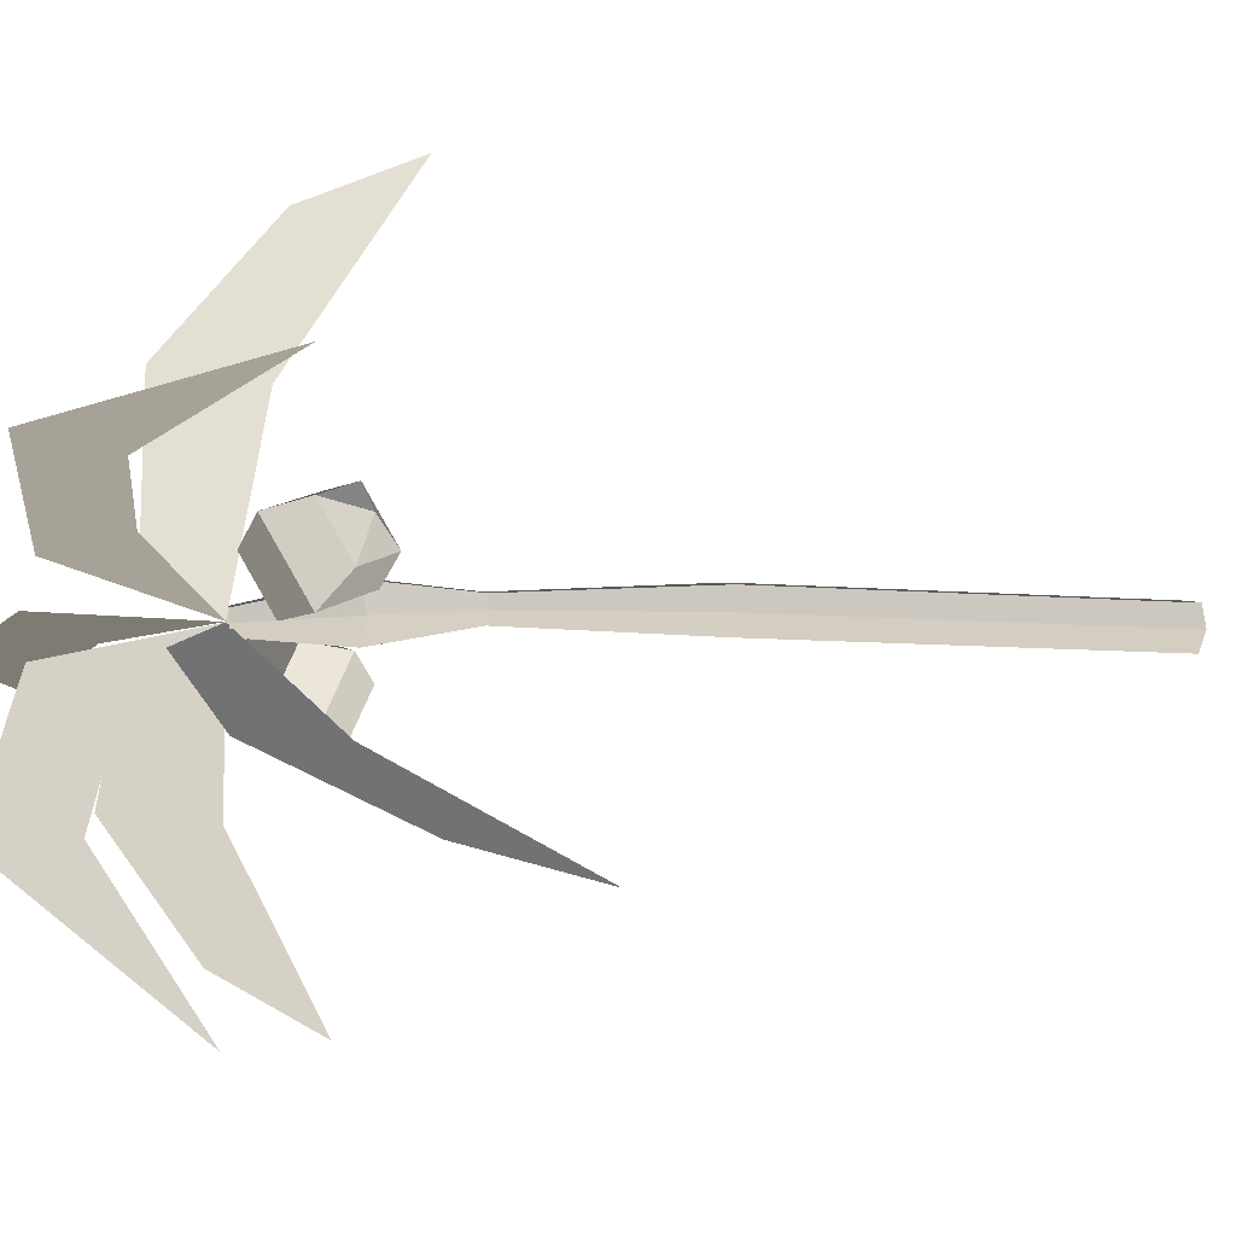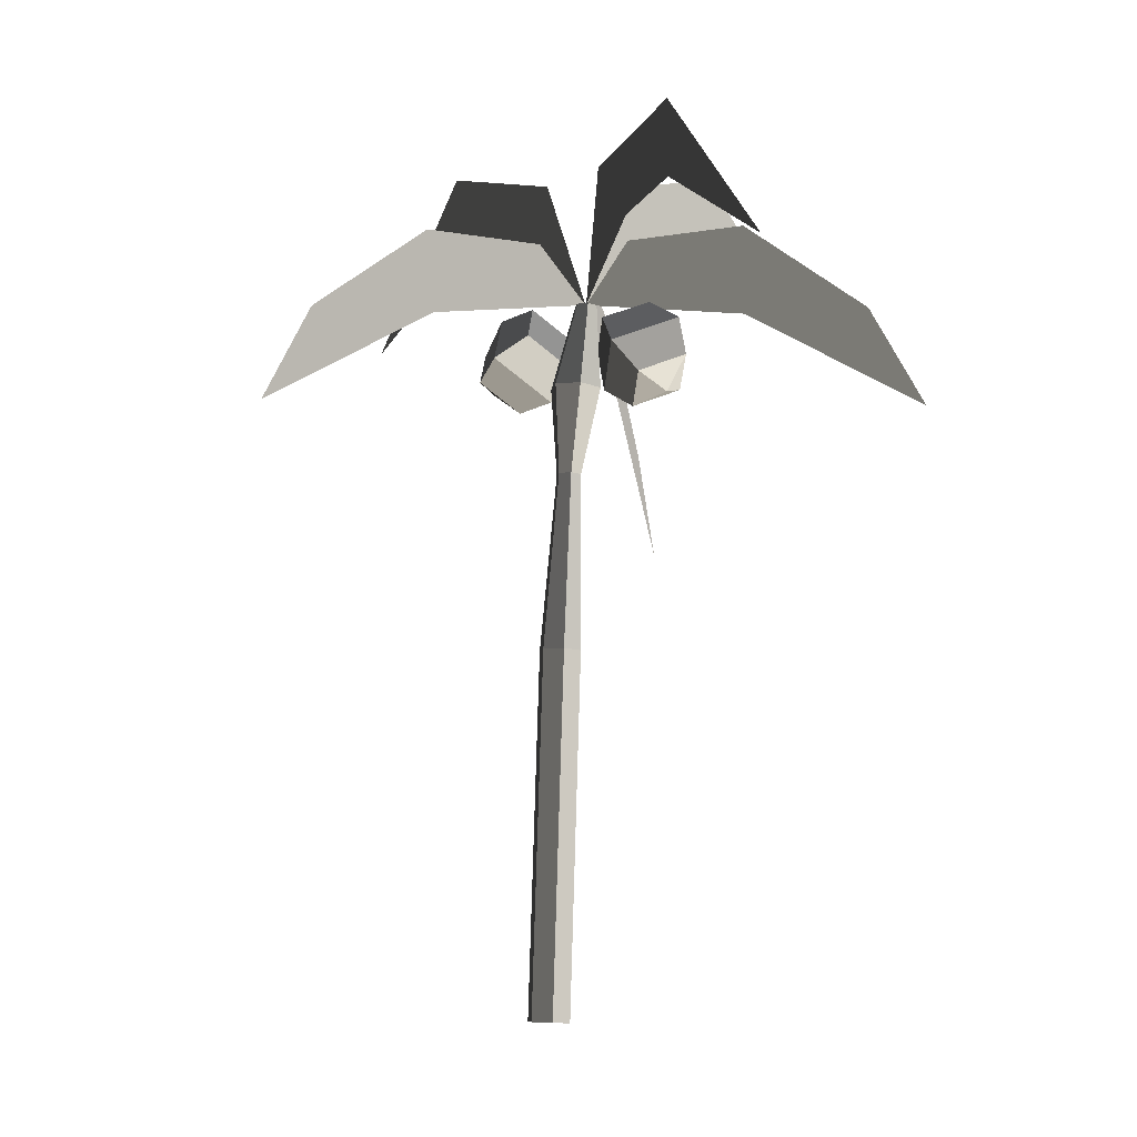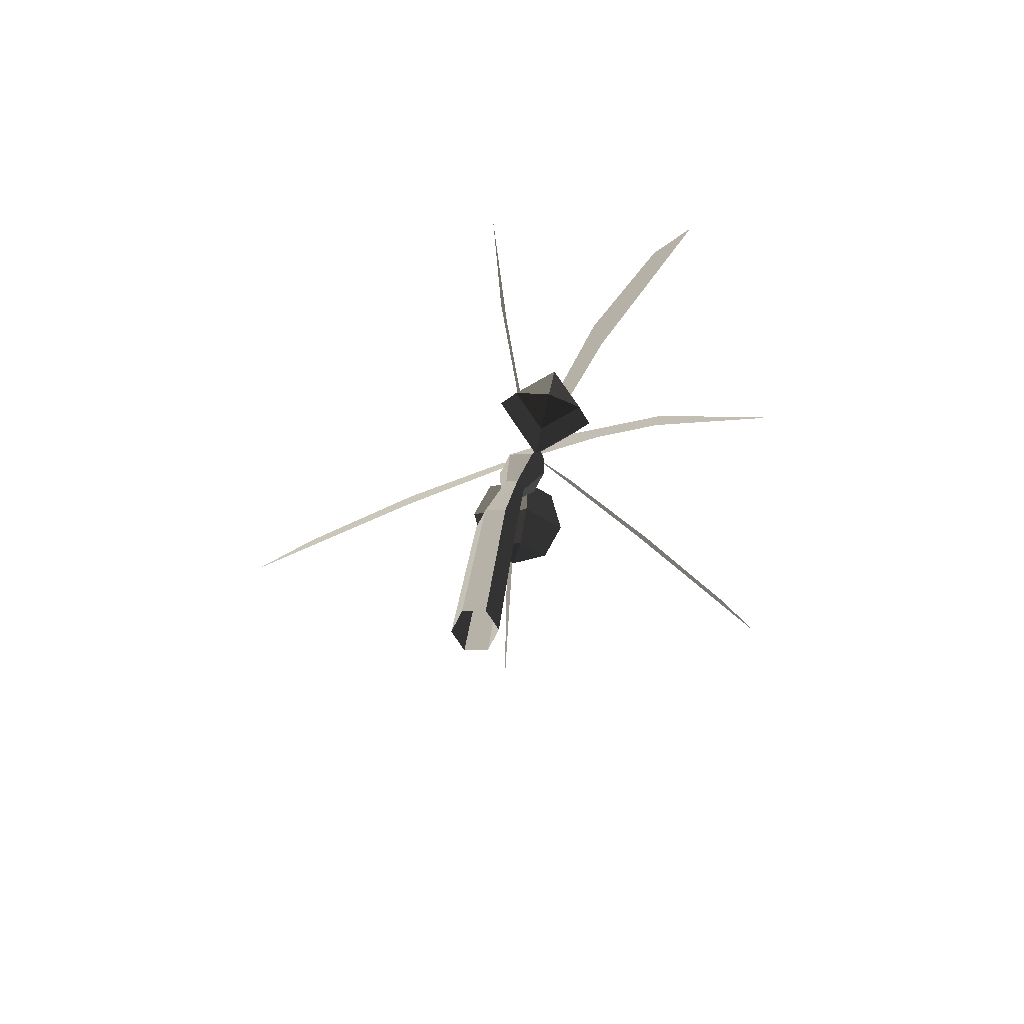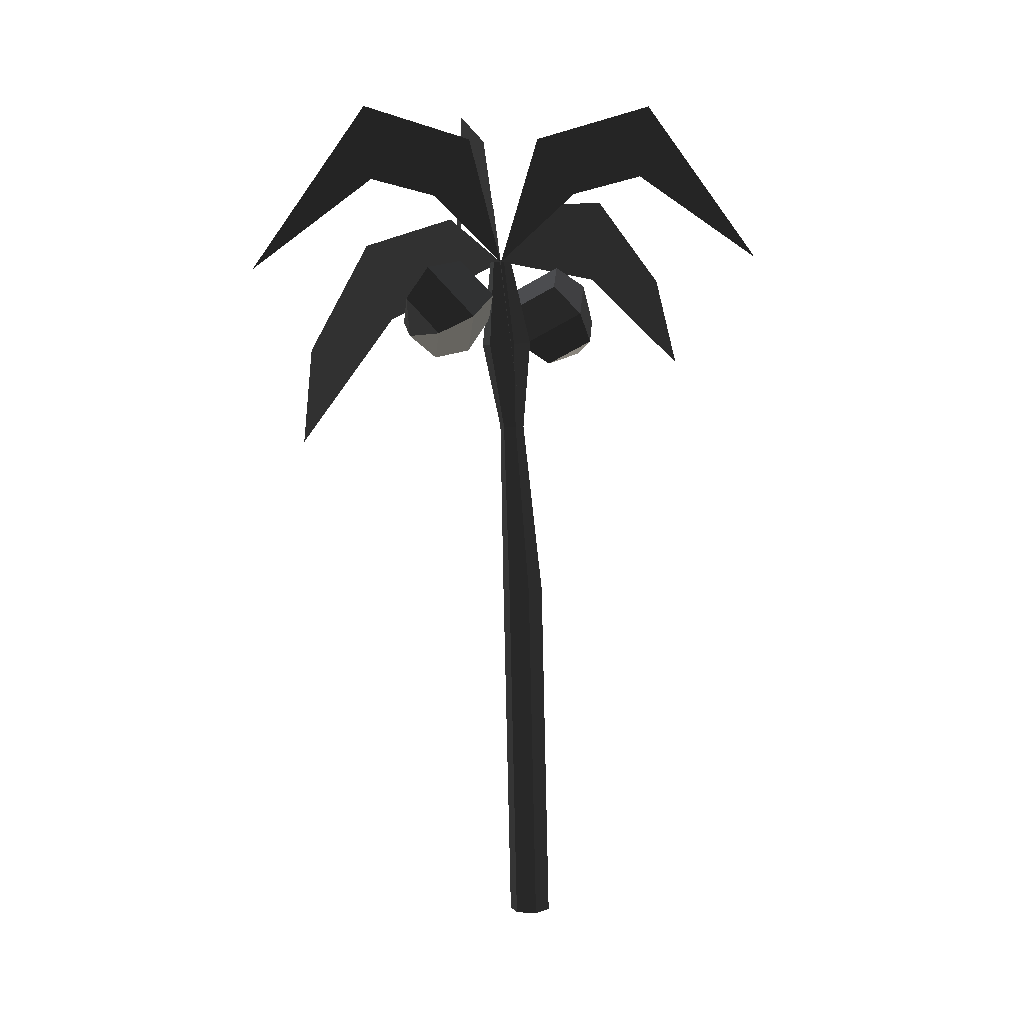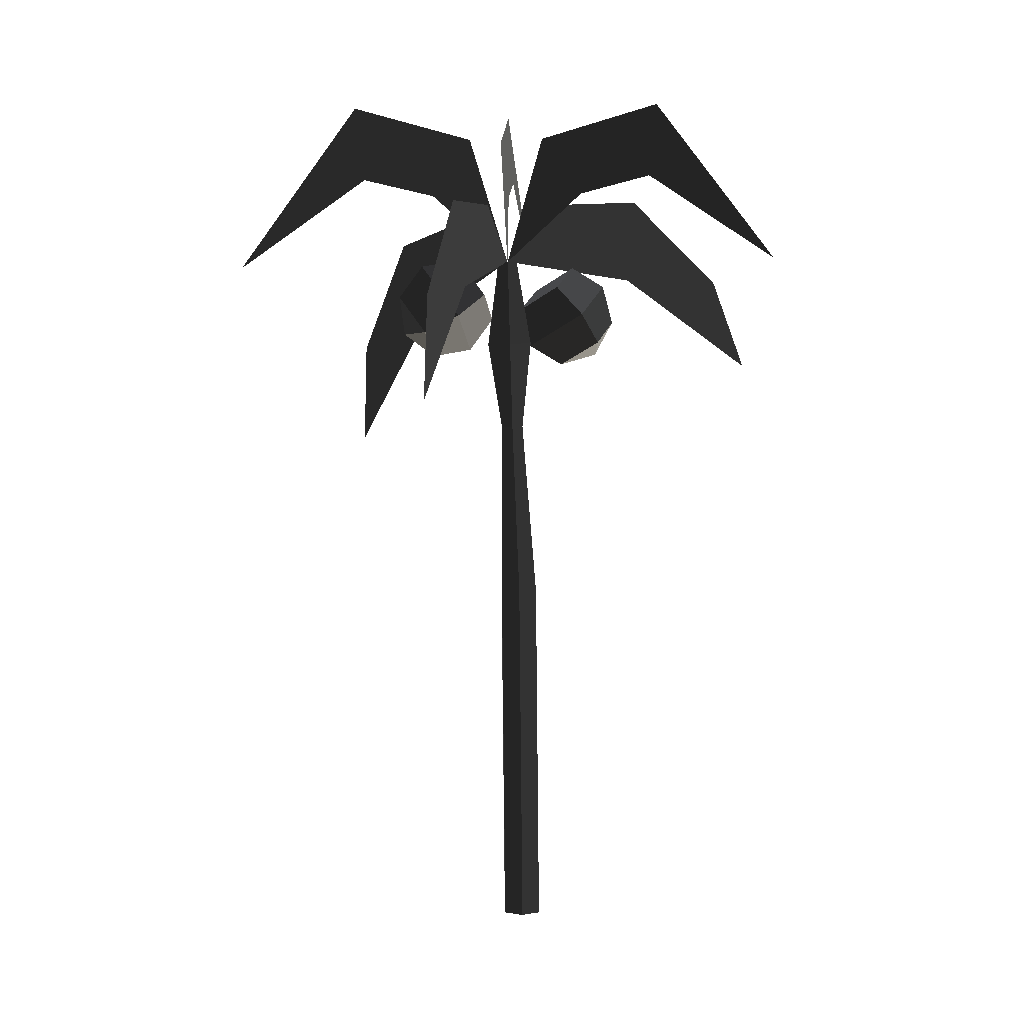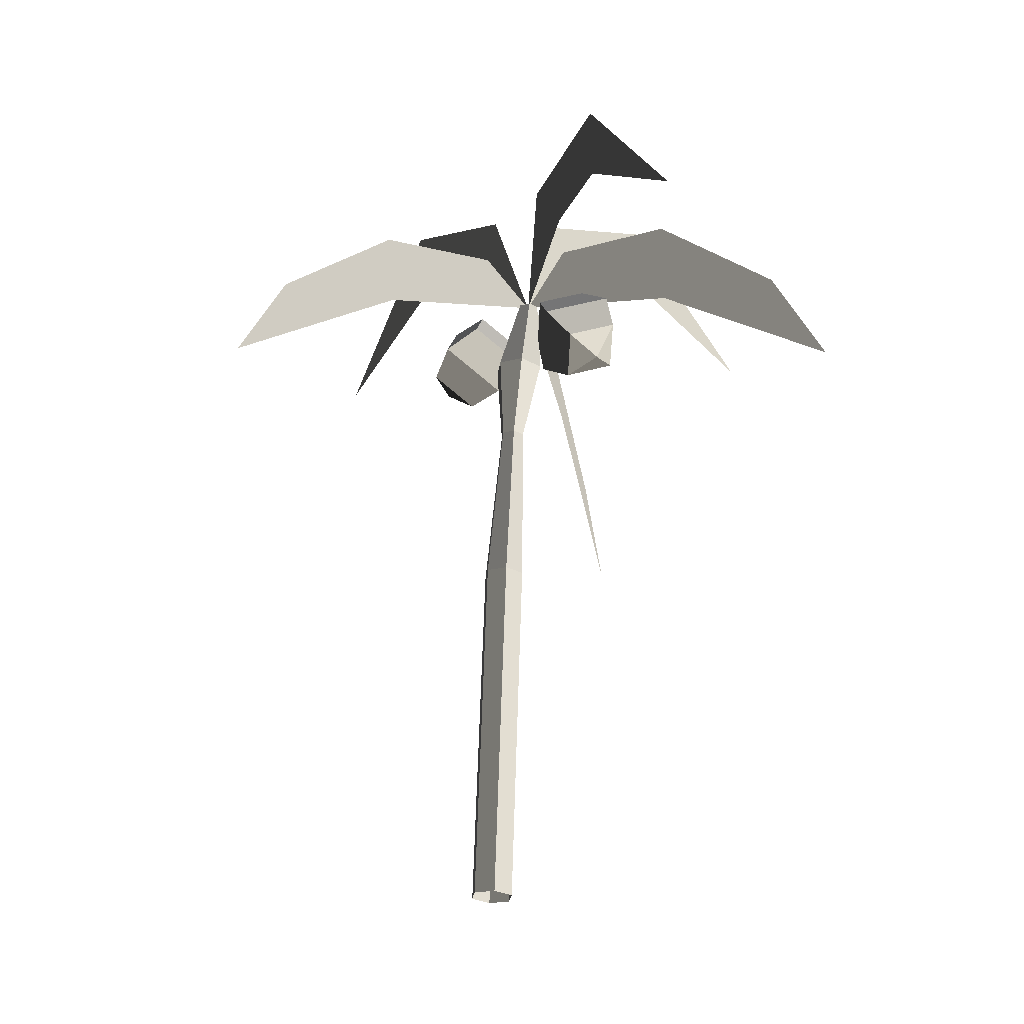
<metadata>
{"format":"obj","ext":"obj","renderer":"f3d","projection":"perspective","resolution":1024,"background":"white","views":[{"elev":-15.5,"azim":-105.7,"up":"+Z"},{"elev":-8.3,"azim":60.7,"up":"+Y"},{"elev":-74.9,"azim":103.6,"up":"+Y"},{"elev":7.2,"azim":-7.4,"up":"+Y"},{"elev":7.0,"azim":9.1,"up":"+Y"},{"elev":-25.9,"azim":63.5,"up":"+Y"}]}
</metadata>
<code>
v -0.2506 4.989 -0.4173
v -0.19 4.987 -0.4694
v -0.3188 4.361 -0.3502
v -0.1787 4.358 -0.4708
v -0.2357 4.992 -0.3387
v -0.2846 4.373 -0.1688
v -0.1602 4.992 -0.3123
v -0.1101 4.382 -0.1083
v -0.0996 4.99 -0.3645
v 0.03 4.378 -0.2288
v -0.1145 4.988 -0.443
v -0.0042 4.366 -0.4101
v -0.19 4.987 -0.4694
v -0.1787 4.358 -0.4708
v -0.1283 3.744 -0.3045
v -0.0433 3.744 -0.2748
v -0.0266 3.747 -0.1864
v 0.03 4.378 -0.2288
v -0.0948 3.748 -0.1277
v -0.1101 4.382 -0.1083
v -0.1797 3.747 -0.1574
v -0.2846 4.373 -0.1688
v -0.1965 3.745 -0.2458
v -0.3188 4.361 -0.3502
v -0.1283 3.744 -0.3045
v -0.1787 4.358 -0.4708
v -0.1845 2.495 -0.1584
v -0.0708 2.493 -0.2562
v 0.0707 2.496 -0.2068
v -0.0433 3.744 -0.2748
v 0.0986 2.502 -0.0596
v -0.0266 3.747 -0.1864
v -0.015 2.504 0.0382
v -0.0948 3.748 -0.1277
v -0.1566 2.501 -0.0111
v -0.1797 3.747 -0.1574
v -0.1845 2.495 -0.1584
v -0.1965 3.745 -0.2458
v -0.1137 0.0038 0.0978
v -0.1416 -0.0026 -0.0494
v -0.0279 -0.0064 -0.1472
v -0.0708 2.493 -0.2562
v 0.1137 -0.0038 -0.0978
v 0.0707 2.496 -0.2068
v 0.1416 0.0026 0.0494
v 0.0986 2.502 -0.0596
v 0.0279 0.0064 0.1472
v -0.015 2.504 0.0382
v -0.1137 0.0038 0.0978
v -0.1566 2.501 -0.0111
v -0.3047 5.621 -1.481
v -0.3145 4.98 -2.414
v -0.354 6.147 -1.542
v -0.354 6.147 -1.542
v -0.2581 5.497 -0.9616
v -0.274 5.914 -0.6756
v -0.1757 4.995 -0.3931
v -0.1757 4.995 -0.3931
v -0.2966 4.828 0.7511
v -0.3523 4.091 1.99
v -0.3813 5.439 0.7638
v -0.4003 4.789 1.618
v -0.176 4.995 -0.3891
v -0.2738 5.42 -0.071
v -0.9601 4.53 -1.111
v -1.644 3.494 -1.843
v -1.152 5.114 -1.17
v -1.581 4.263 -1.664
v -0.178 4.995 -0.3925
v -0.5373 5.318 -0.6328
v 0.9072 5.646 -0.4118
v 1.848 5.026 -0.5256
v 0.9623 6.174 -0.3732
v 0.9623 6.174 -0.3732
v 0.3897 5.511 -0.3875
v 0.0988 5.921 -0.3348
v -0.1729 4.995 -0.3906
v -0.1729 4.995 -0.3906
v 0.6671 4.843 -1.175
v 1.543 4.12 -2.063
v 0.7171 5.457 -1.141
v 1.312 4.816 -1.764
v -0.1734 4.995 -0.3917
v 0.0925 5.427 -0.5777
v -1.192 5.605 0.0444
v -2.071 4.95 0.3276
v -1.246 6.131 0.1062
v -1.246 6.131 0.1062
v -0.7065 5.489 -0.1494
v -0.4357 5.91 -0.2194
v -0.1772 4.995 -0.3897
v -0.1772 4.995 -0.3897
v -0.7083 4.475 0.1776
v -0.9338 4.729 0.0184
v -0.9056 4.447 -0.029
v -0.9056 4.447 -0.029
v -0.9274 4.534 -0.3018
v -0.9274 4.534 -0.3018
v -0.7018 4.28 -0.1426
v -0.7018 4.28 -0.1426
v -0.7083 4.475 0.1776
v -0.7083 4.475 0.1776
v -0.4511 4.601 0.1969
v -0.442 4.325 -0.2558
v -0.761 4.684 -0.481
v -0.9274 4.534 -0.3018
v -0.7701 4.96 -0.0282
v -0.9338 4.729 0.0184
v -0.4511 4.601 0.1969
v -0.7083 4.475 0.1776
v -0.5103 5.005 -0.1414
v -0.2847 4.751 0.0178
v -0.2783 4.556 -0.3024
v -0.442 4.325 -0.2558
v -0.5038 4.81 -0.4616
v -0.761 4.684 -0.481
v -0.5103 5.005 -0.1414
v -0.7701 4.96 -0.0282
v -0.2783 4.556 -0.3024
v -0.2847 4.751 0.0178
v 0.5229 4.382 -0.4018
v 0.2221 4.204 -0.5373
v 0.4704 4.275 -0.6627
v 0.4704 4.275 -0.6627
v 0.2937 4.343 -0.8784
v 0.2937 4.343 -0.8784
v 0.5945 4.521 -0.7429
v 0.5945 4.521 -0.7429
v 0.5229 4.382 -0.4018
v 0.5229 4.382 -0.4018
v 0.4204 4.602 -0.2486
v 0.5216 4.798 -0.7309
v 0.0962 4.546 -0.9225
v 0.2937 4.343 -0.8784
v -0.005 4.35 -0.4402
v 0.2221 4.204 -0.5373
v 0.4204 4.602 -0.2486
v 0.5229 4.382 -0.4018
v -0.0779 4.628 -0.4282
v 0.2229 4.806 -0.2927
v 0.2944 4.944 -0.6338
v 0.5216 4.798 -0.7309
v -0.0064 4.766 -0.7693
v 0.0962 4.546 -0.9225
v -0.0779 4.628 -0.4282
v -0.005 4.35 -0.4402
v 0.2944 4.944 -0.6338
v 0.2229 4.806 -0.2927
g Group_001
f 1 2 4 3
f 1 3 6 5
f 5 6 8 7
f 7 8 10 9
f 9 10 12 11
f 11 12 14 13
f 14 12 16 15
f 16 12 18 17
f 17 18 20 19
f 19 20 22 21
f 21 22 24 23
f 23 24 26 25
f 23 25 28 27
f 28 25 30 29
f 29 30 32 31
f 31 32 34 33
f 33 34 36 35
f 35 36 38 37
f 35 37 40 39
f 40 37 42 41
f 41 42 44 43
f 43 44 46 45
f 45 46 48 47
f 47 48 50 49
g Group_002
f 51 52 53
f 51 53 56 55
f 55 56 57
g Group_003
f 59 60 62 61
f 59 61 64 63
g Group_004
f 65 66 68 67
f 65 67 70 69
g Group_005
f 71 72 73
f 71 73 76 75
f 75 76 77
g Group_006
f 79 80 82 81
f 79 81 84 83
g Group_007
f 85 86 87
f 85 87 90 89
f 89 90 91
g Group_008
f 93 94 95
f 95 94 97
f 95 97 99
f 95 99 101
f 101 99 104 103
f 104 99 106 105
f 105 106 108 107
f 107 108 110 109
f 107 109 112 111
f 112 109 114 113
f 113 114 116 115
f 115 116 118 117
f 115 117 120 119
g Group_009
f 121 122 123
f 123 122 125
f 123 125 127
f 123 127 129
f 129 127 132 131
f 132 127 134 133
f 133 134 136 135
f 135 136 138 137
f 135 137 140 139
f 140 137 142 141
f 141 142 144 143
f 143 144 146 145
f 143 145 148 147

</code>
